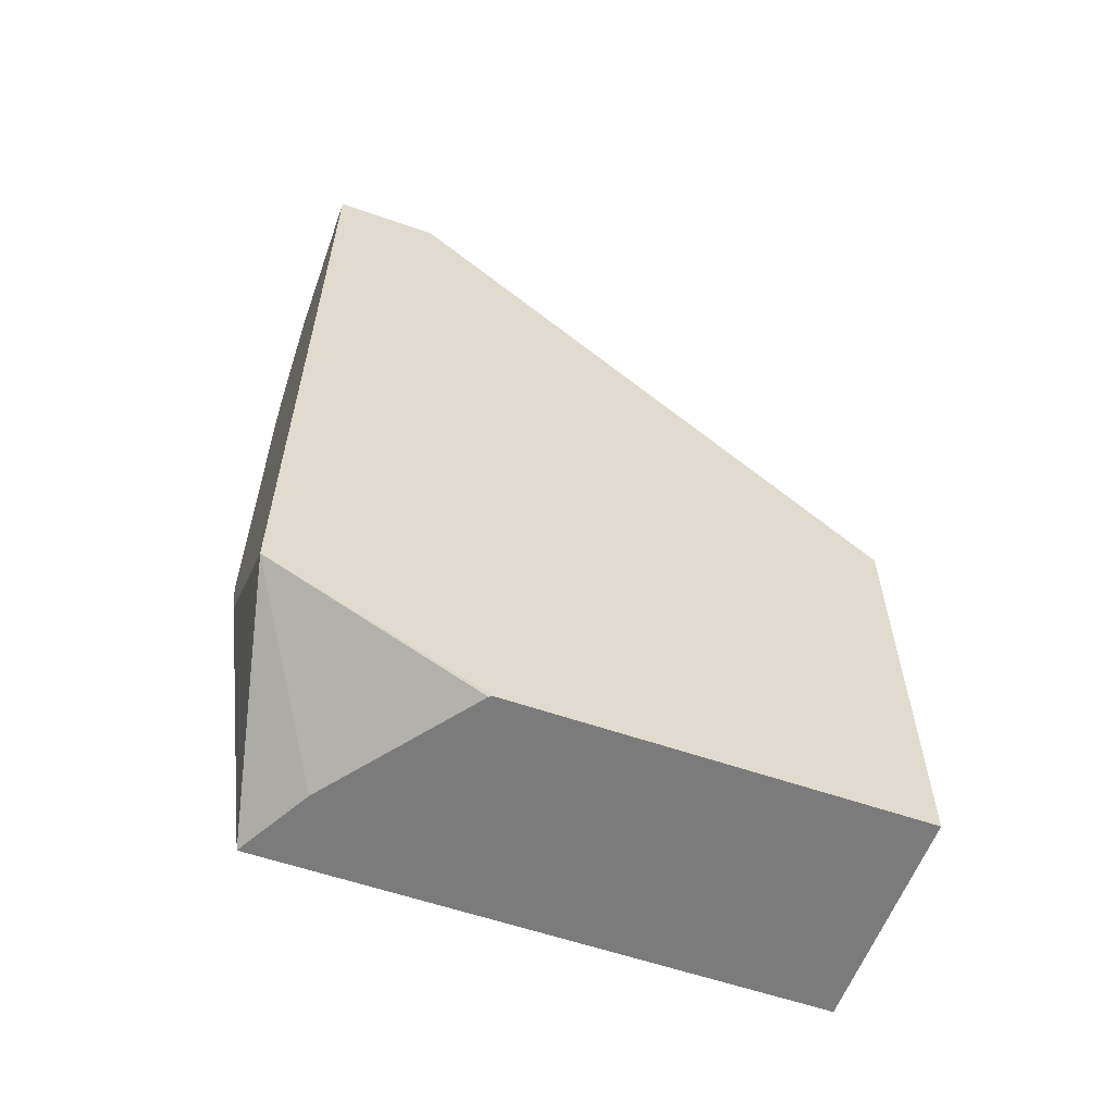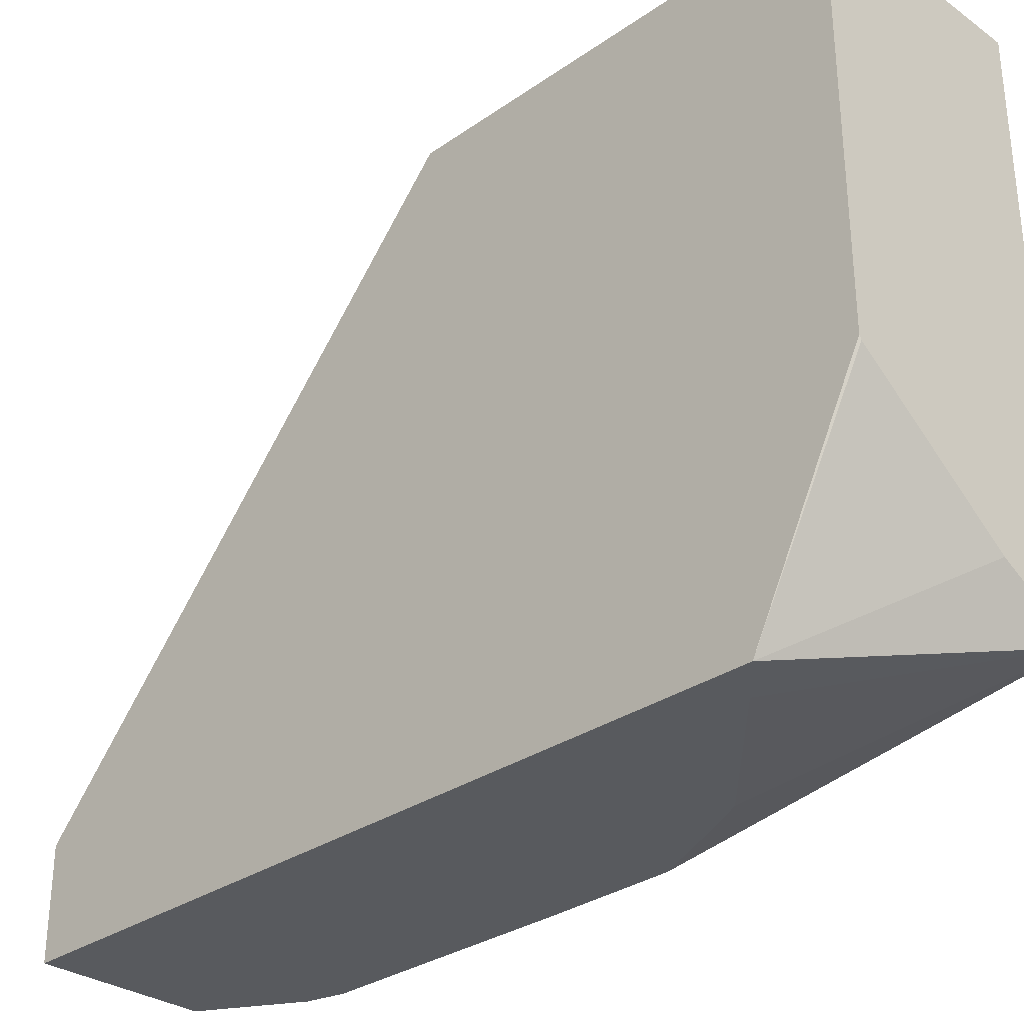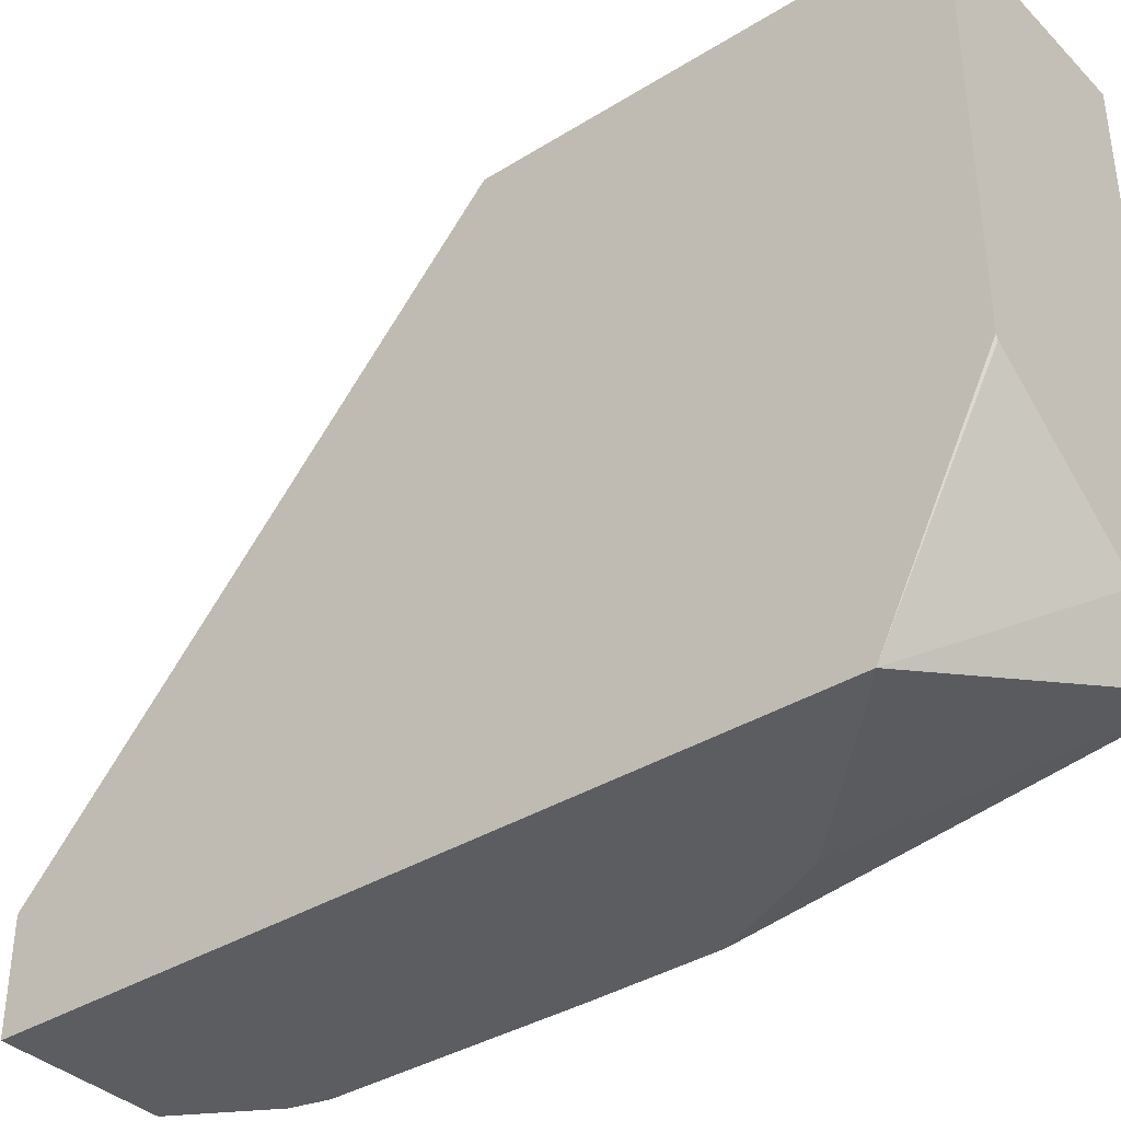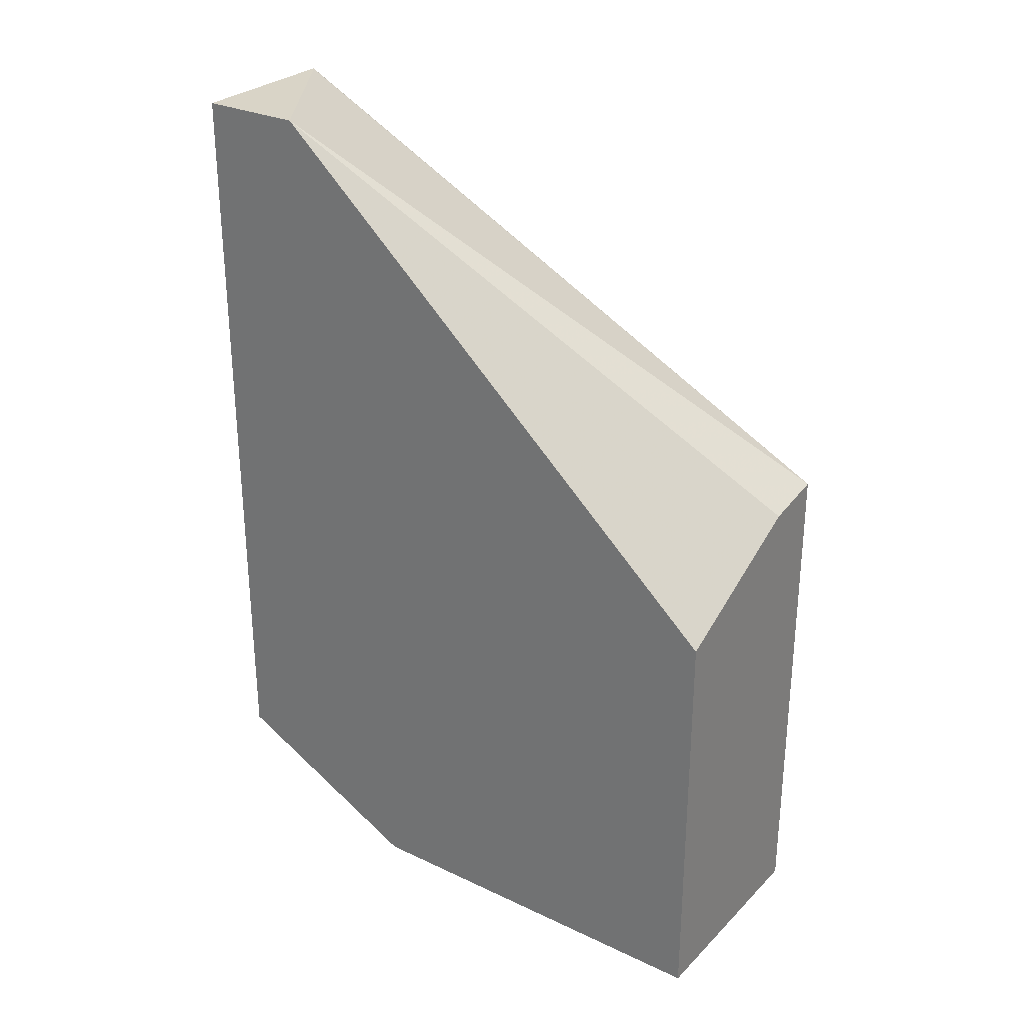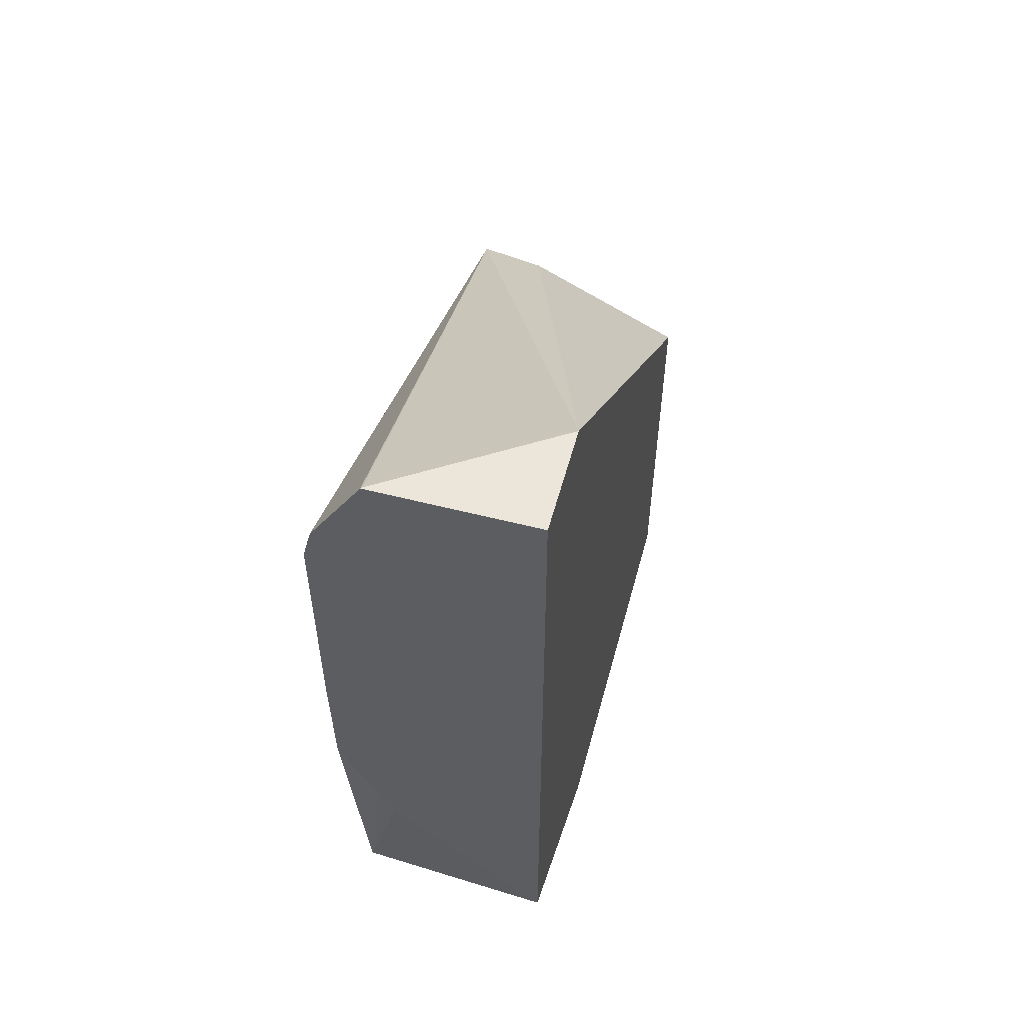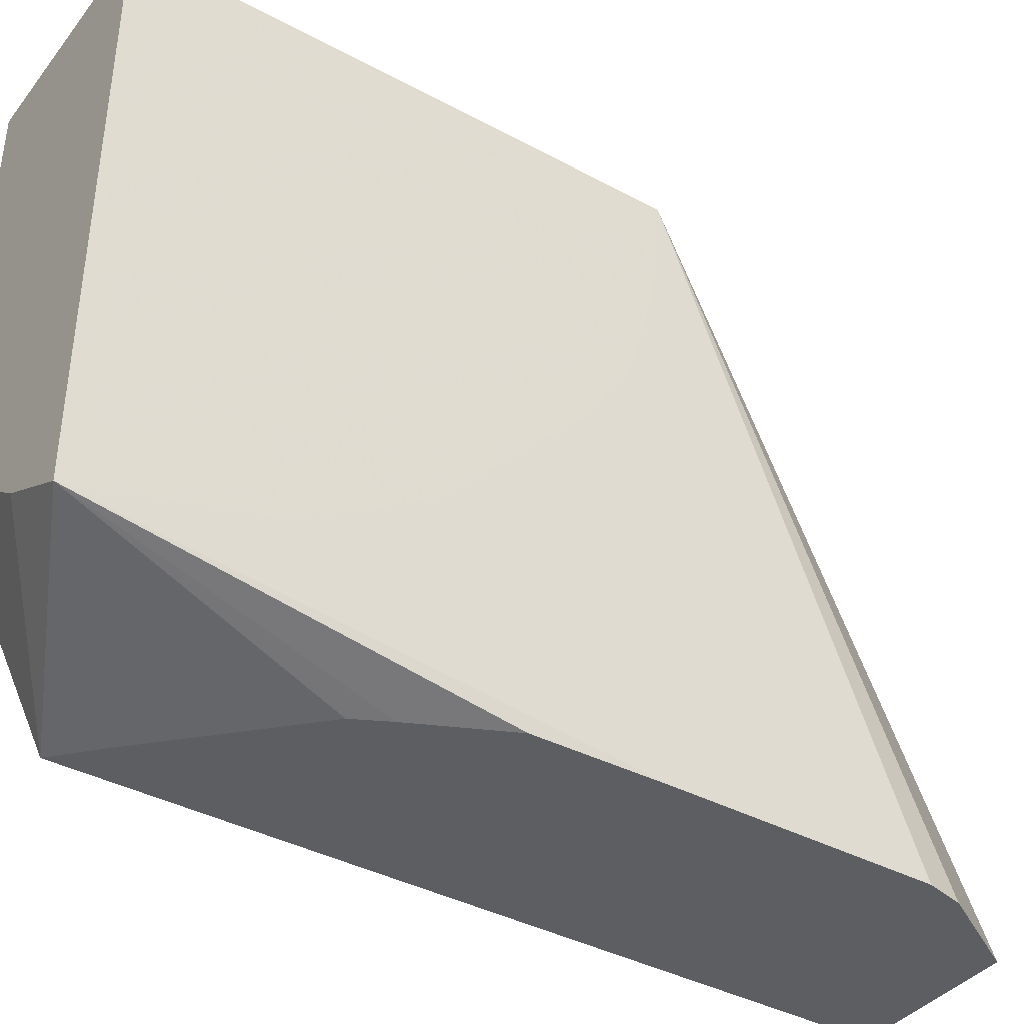
<metadata>
{"format":"obj","ext":"obj","renderer":"f3d","projection":"perspective","resolution":1024,"background":"white","views":[{"elev":-58.5,"azim":-109.7,"up":"+Y"},{"elev":-31.0,"azim":-45.3,"up":"+Z"},{"elev":-36.9,"azim":-51.3,"up":"+Z"},{"elev":28.6,"azim":-54.8,"up":"+Y"},{"elev":55.4,"azim":-164.9,"up":"+Y"},{"elev":-39.0,"azim":56.0,"up":"+Z"}]}
</metadata>
<code>
v 0.3368 -0.04287 -0.2368
v 0.3368 -0.04287 -0.3613
v 0.4073 -0.04287 -0.2368
v 0.3368 0.09091 -0.2368
v 0.3368 -0.009461 -0.4267
v 0.3375 -0.04287 -0.3625
v 0.4073 -0.04287 -0.4095
v 0.4073 0.1197 -0.2368
v 0.3387 0.09185 -0.2368
v 0.3368 0.2328 -0.3933
v 0.3492 0.001658 -0.4267
v 0.3832 -0.04287 -0.3965
v 0.3368 0.2328 -0.4267
v 0.4073 -0.03993 -0.4089
v 0.3887 0.0395 -0.4267
v 0.3939 0.04962 -0.4267
v 0.4065 0.07623 -0.4267
v 0.4071 0.1163 -0.4267
v 0.4071 0.1938 -0.4267
v 0.4073 0.1163 -0.2713
v 0.4043 0.2051 -0.4267
v 0.3878 0.2328 -0.4267
v 0.3877 0.2328 -0.4267
v 0.3873 0.2328 -0.4262
v 0.3876 0.1163 -0.2368
v 0.4073 -0.03645 -0.4082
v 0.4073 0.1106 -0.2938
v 0.4073 0.1056 -0.3062
v 0.4073 0.09315 -0.3257
v 0.4073 0.05083 -0.3709
v 0.4073 0.04271 -0.3766
v 0.4073 0.03439 -0.382
v 0.4073 0.0111 -0.3948
f 8 19 21
f 8 20 19
f 7 19 14
f 7 18 19
f 7 17 18
f 5 15 11
f 7 15 16
f 7 11 15
f 5 16 15
f 5 17 16
f 8 21 22
f 5 18 17
f 7 16 17
f 8 22 23
f 19 27 28
f 8 24 10
f 8 10 25
f 9 25 10
f 10 24 23
f 10 23 13
f 14 19 26
f 19 20 27
f 19 28 29
f 19 29 30
f 19 30 31
f 19 31 32
f 19 32 33
f 19 33 26
f 5 19 18
f 8 23 24
f 5 21 19
f 5 12 6
f 5 23 22
f 5 22 21
f 1 6 12
f 1 12 7
f 1 7 3
f 1 3 8
f 1 8 25
f 1 25 9
f 1 9 4
f 1 4 10
f 1 10 13
f 1 13 5
f 1 5 2
f 2 5 6
f 3 7 14
f 1 2 6
f 3 26 33
f 3 14 26
f 5 7 12
f 5 11 7
f 4 9 10
f 3 20 8
f 3 27 20
f 5 13 23
f 3 29 28
f 3 30 29
f 3 31 30
f 3 32 31
f 3 33 32
f 3 28 27

</code>
